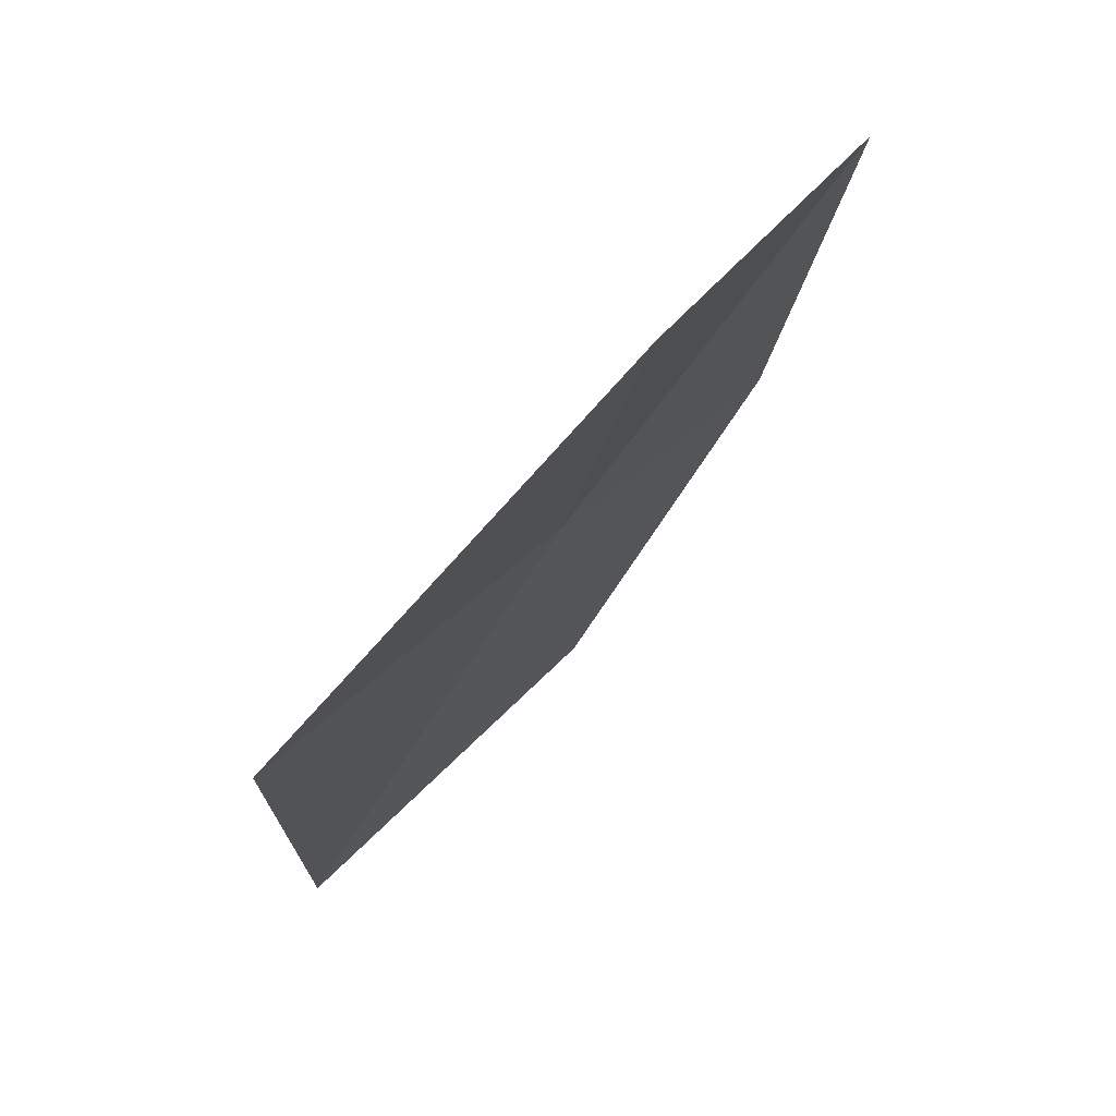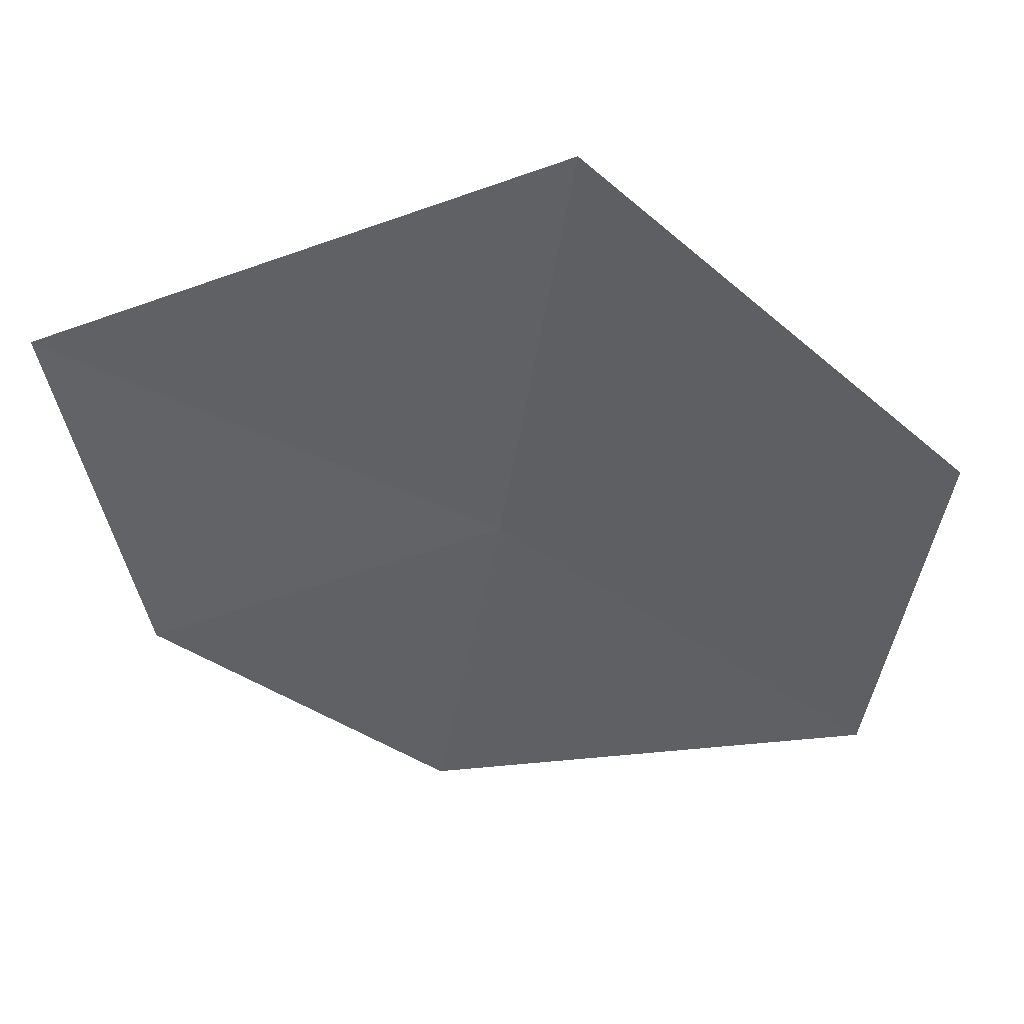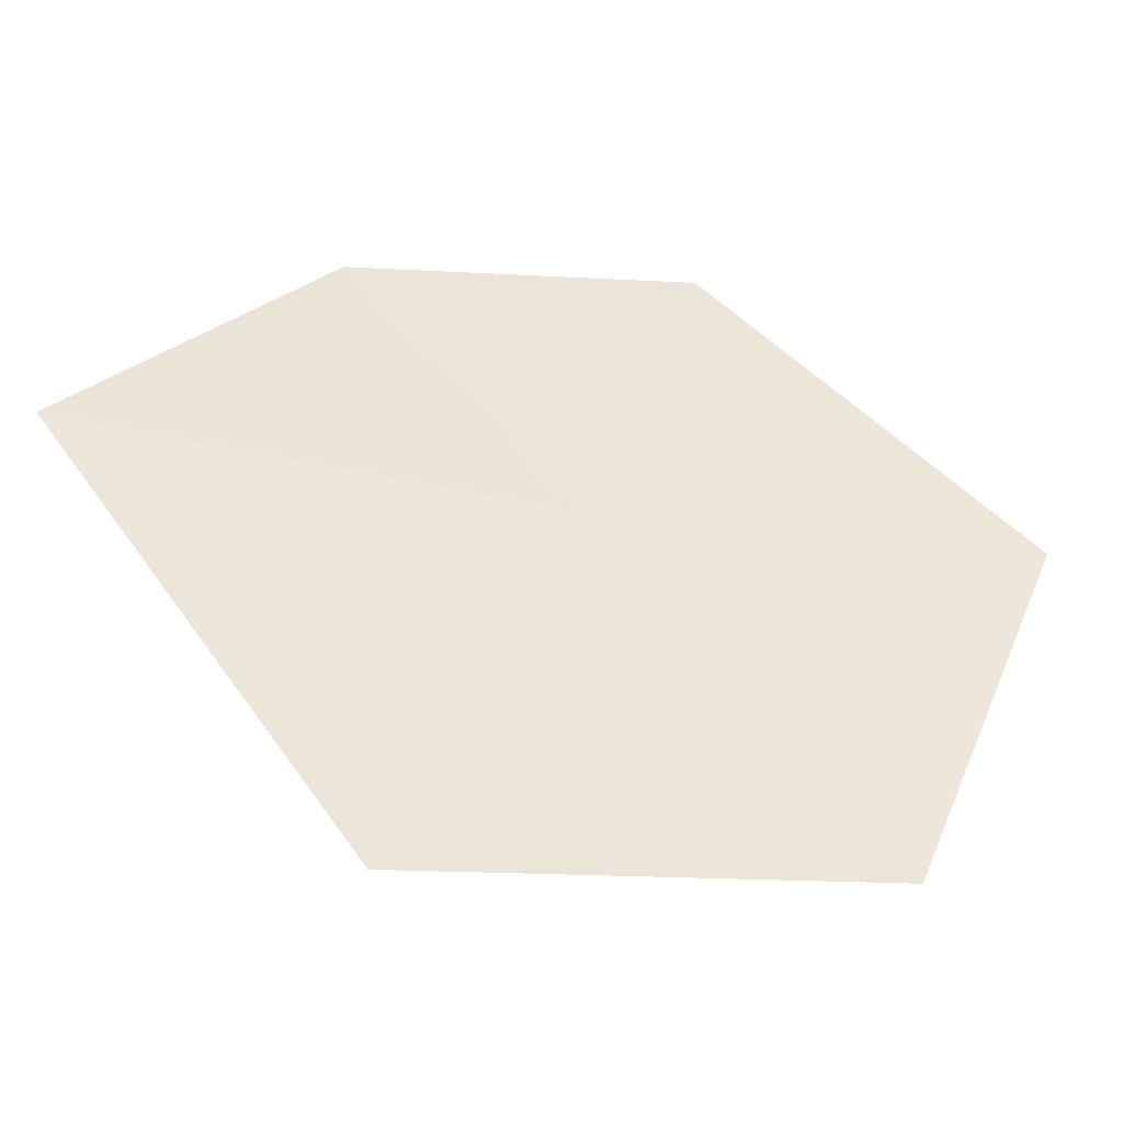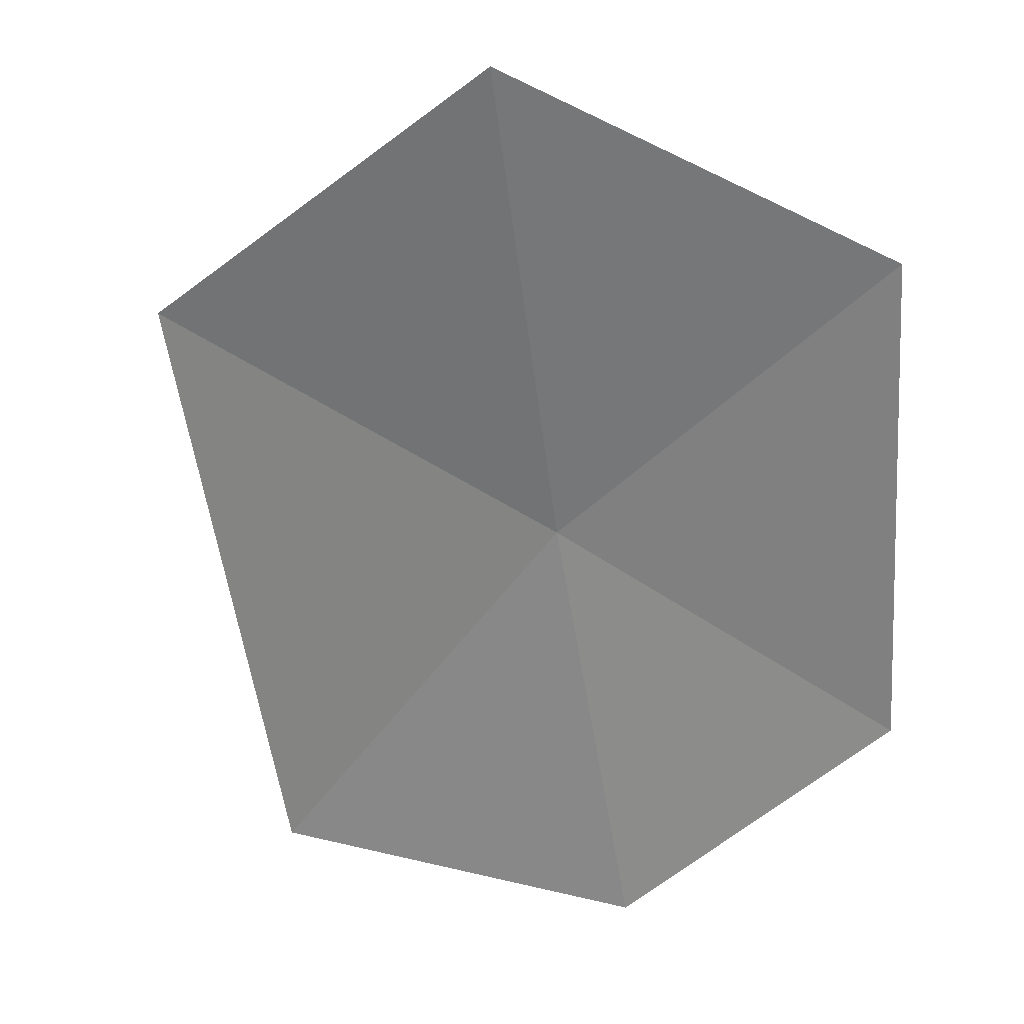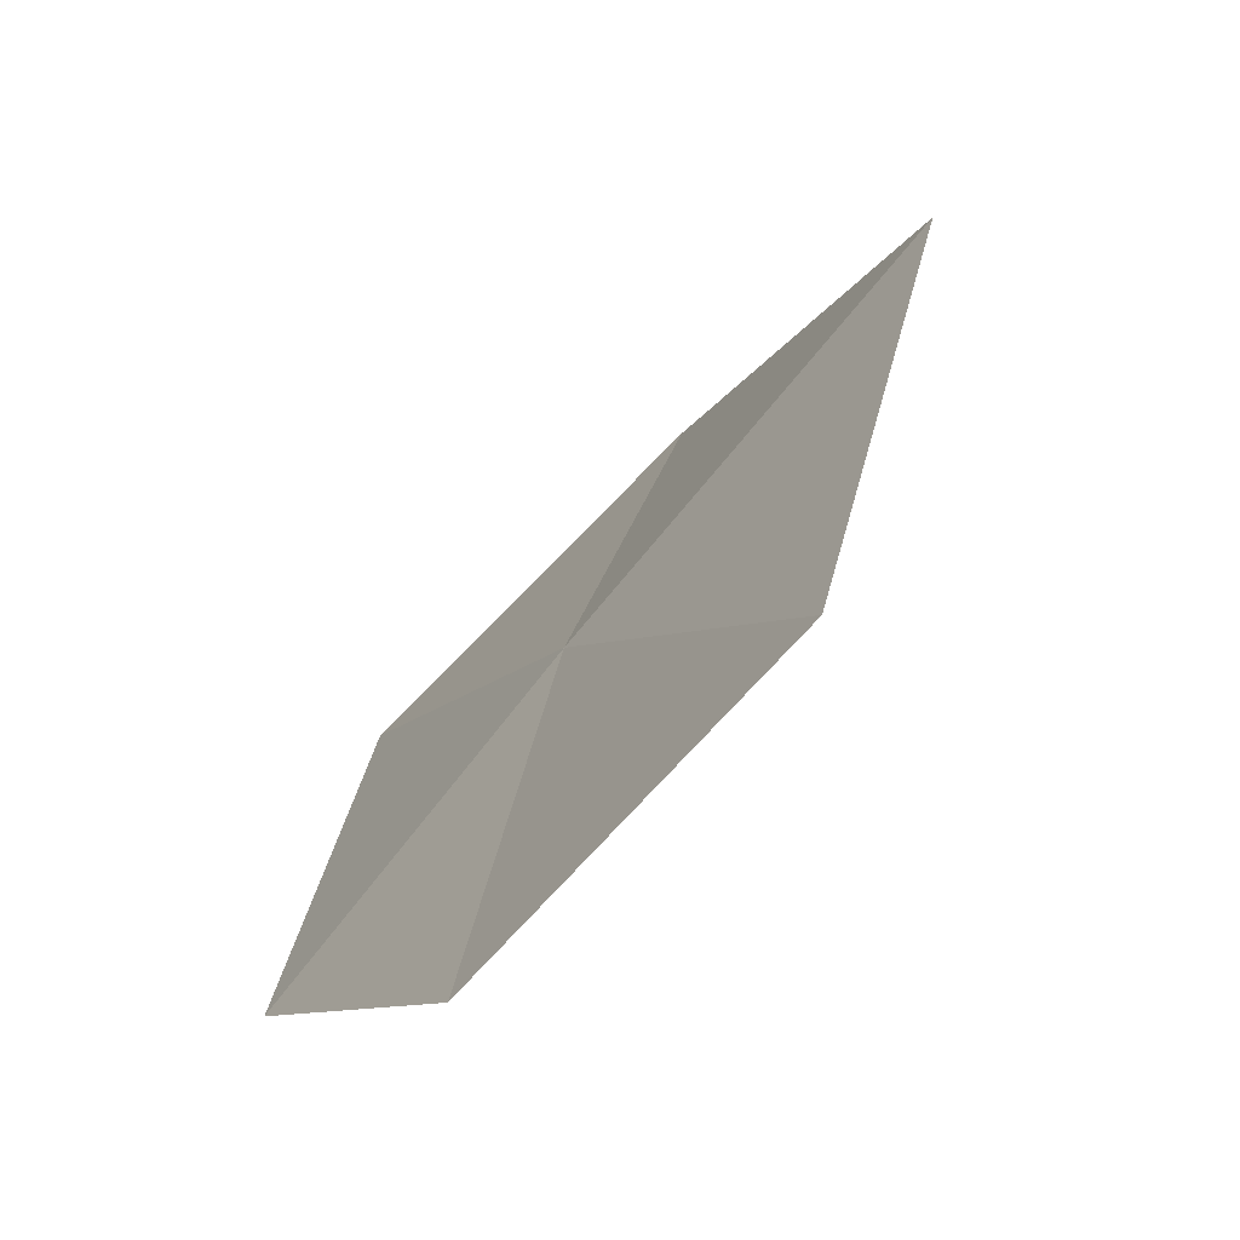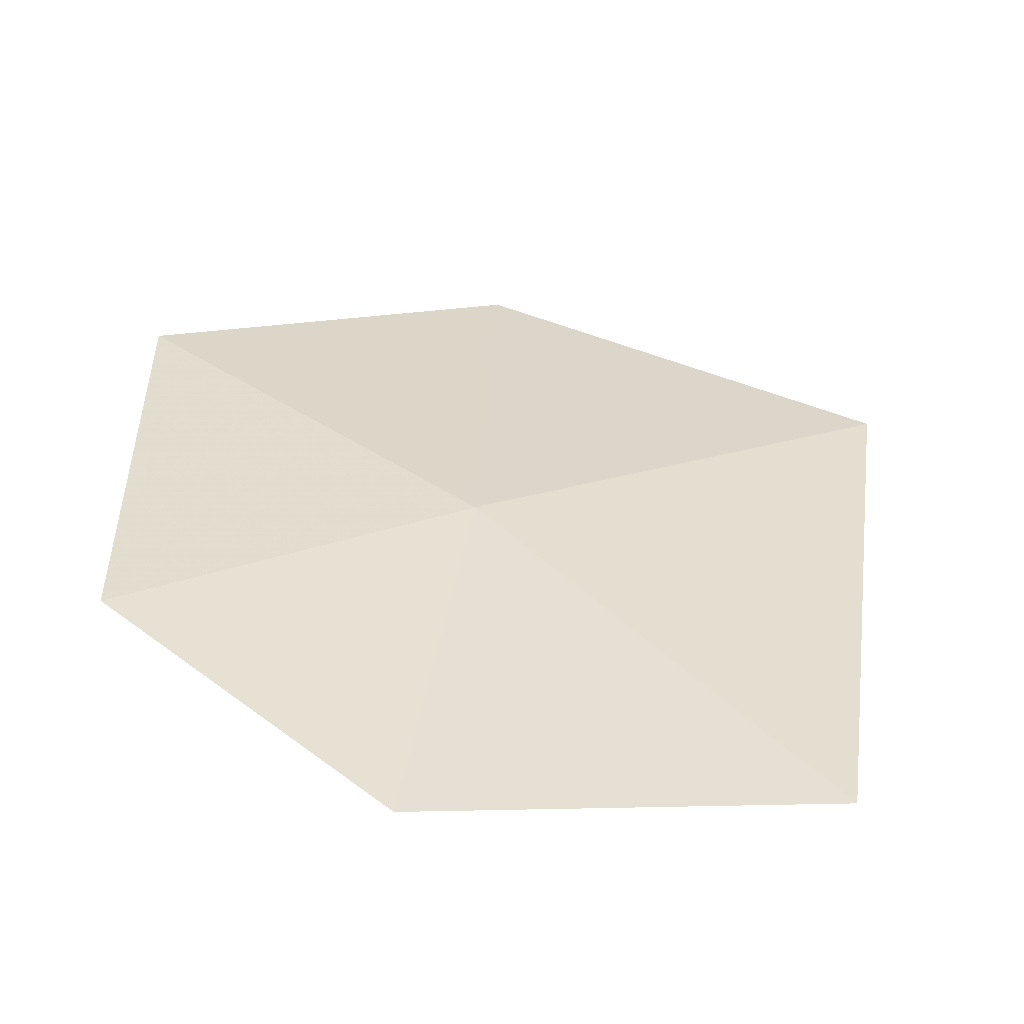
<metadata>
{"format":"obj","ext":"obj","renderer":"f3d","projection":"perspective","resolution":1024,"background":"white","views":[{"elev":62.2,"azim":-50.9,"up":"+Z"},{"elev":-49.7,"azim":-72.9,"up":"+Y"},{"elev":40.1,"azim":-43.0,"up":"+Y"},{"elev":15.7,"azim":17.0,"up":"+Z"},{"elev":-57.8,"azim":-133.3,"up":"+Z"},{"elev":-46.7,"azim":173.4,"up":"+Z"}]}
</metadata>
<code>
v -0.1156 -0.8869 -0.8534
v -0.2252 -0.8656 -0.9868
v -0.2577 -0.8943 -0.7842
v -0.09275 -0.8741 -0.9955
v -0.1266 -0.9258 -0.6942
v 0 -0.8831 -0.9137
v 0 -0.9094 -0.752
f 1 3 2
f 1 2 4
f 1 5 3
f 1 7 5
f 1 6 7
f 1 4 6

</code>
